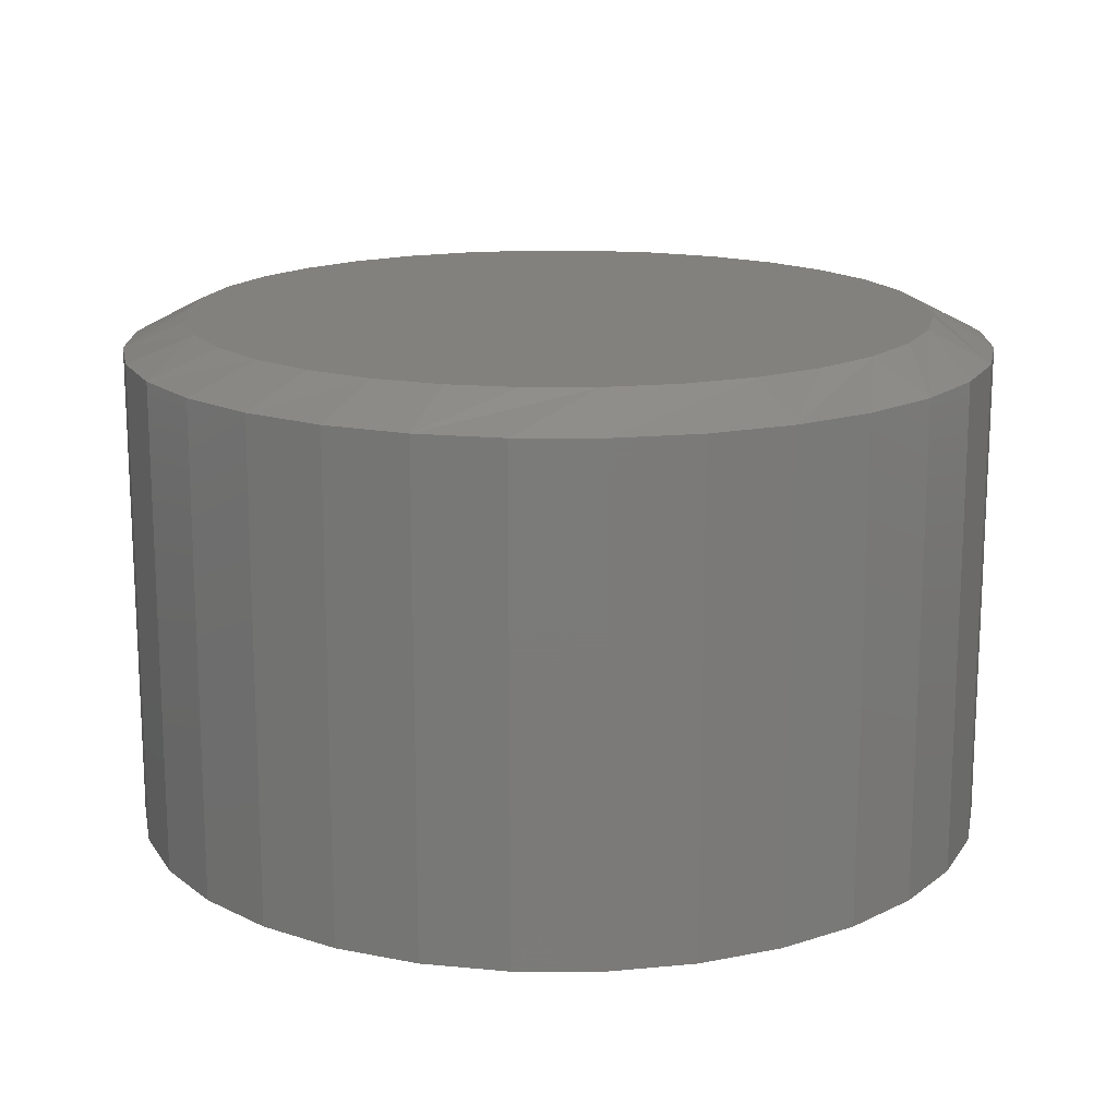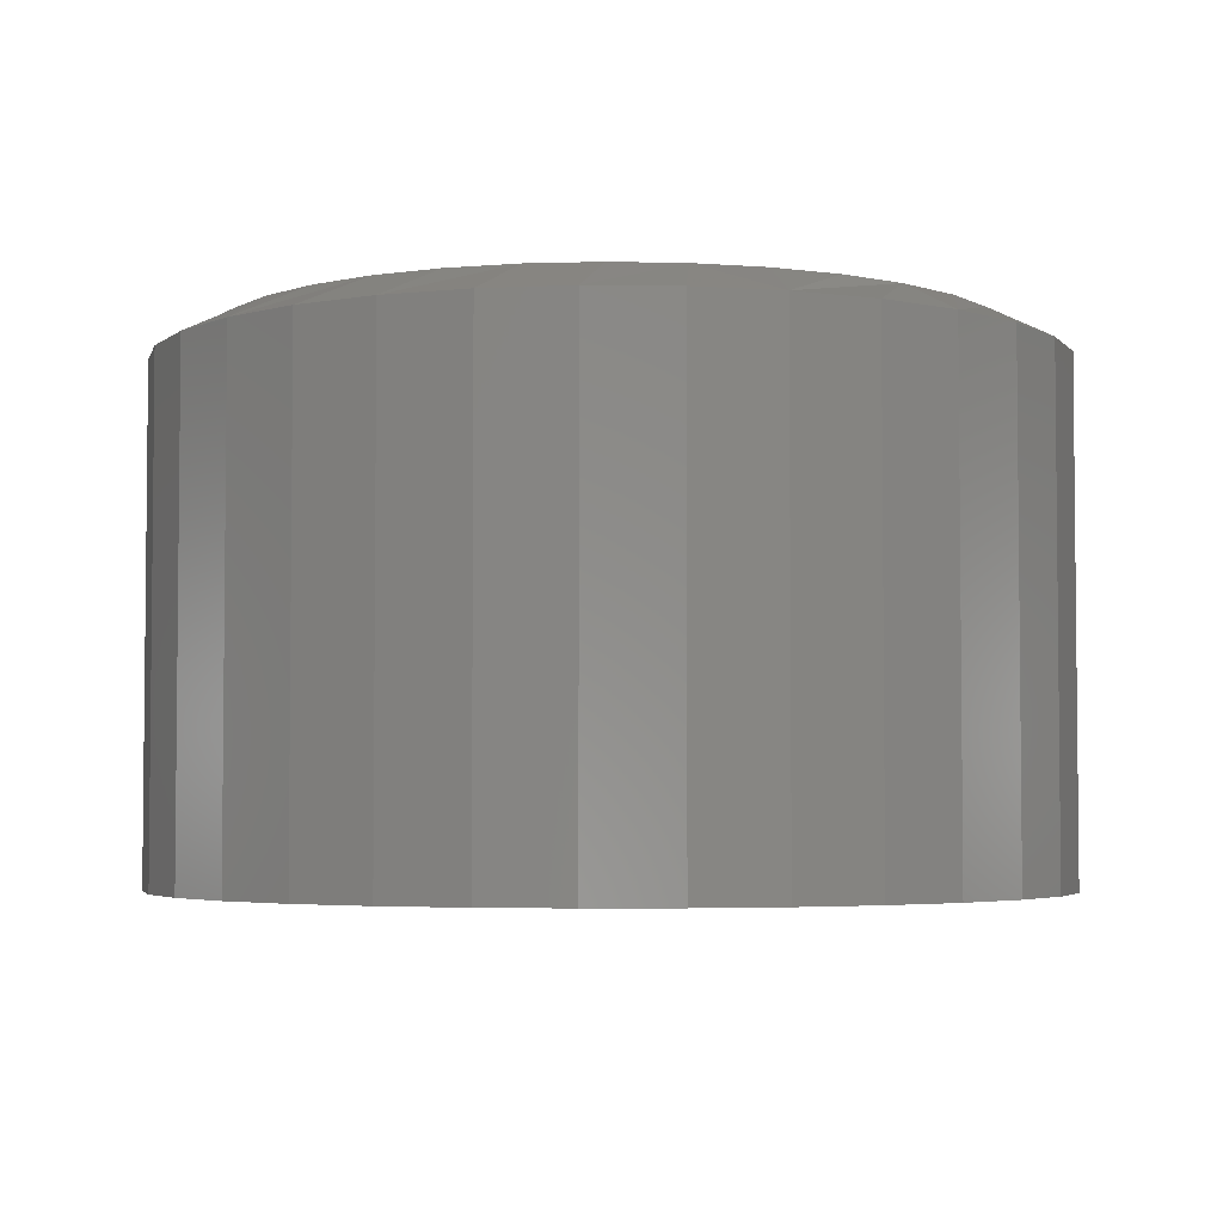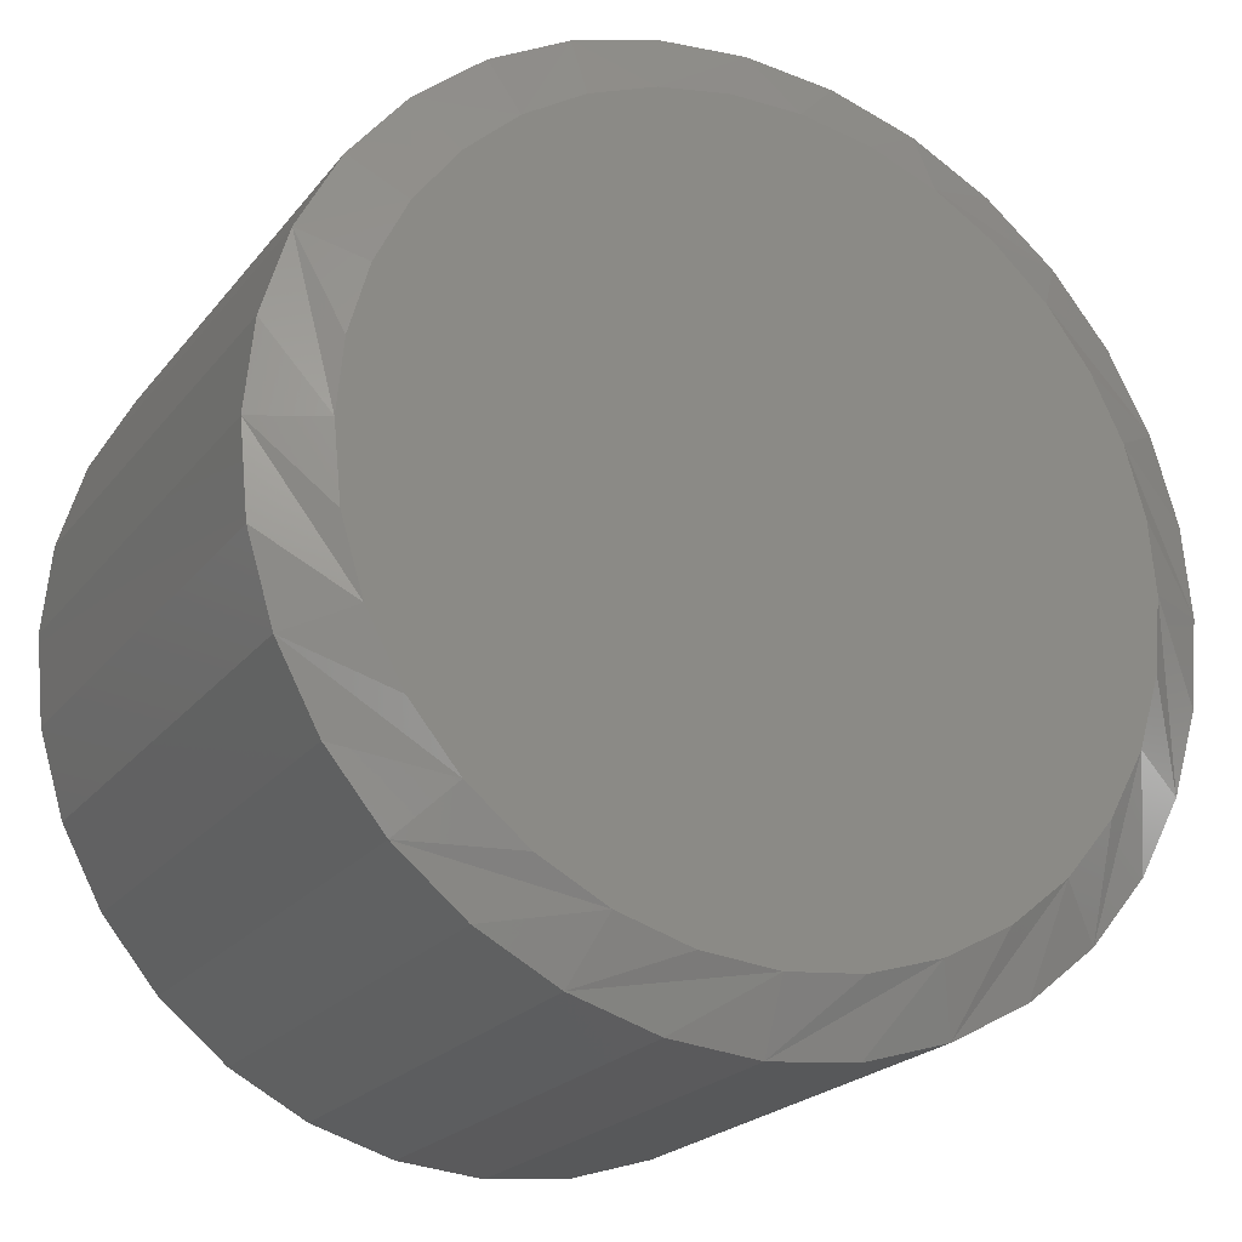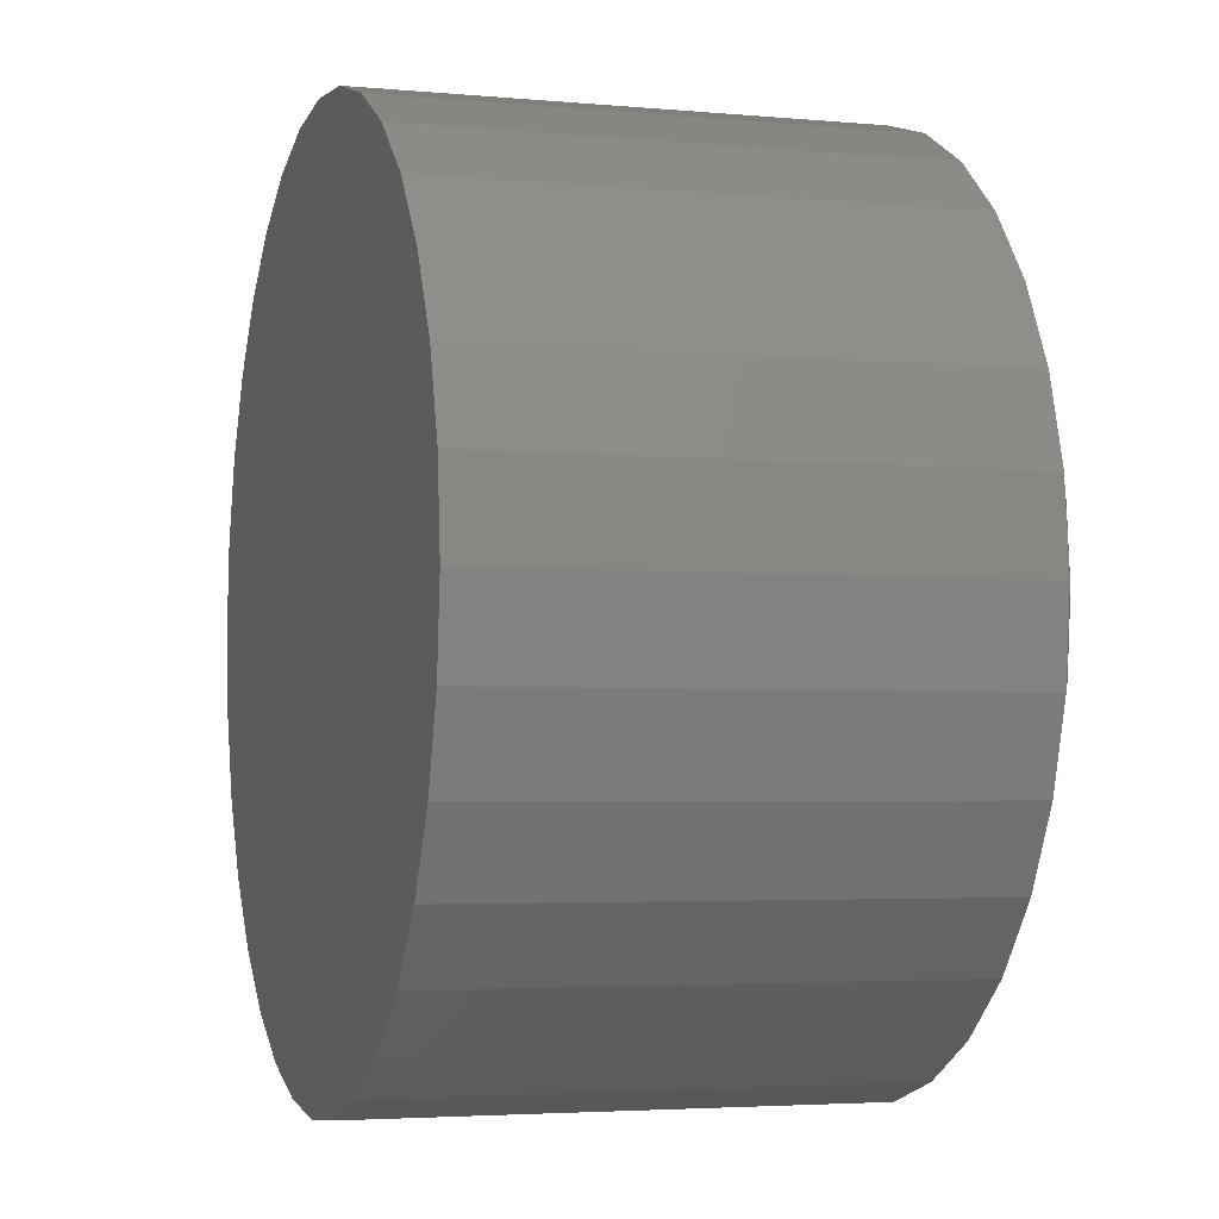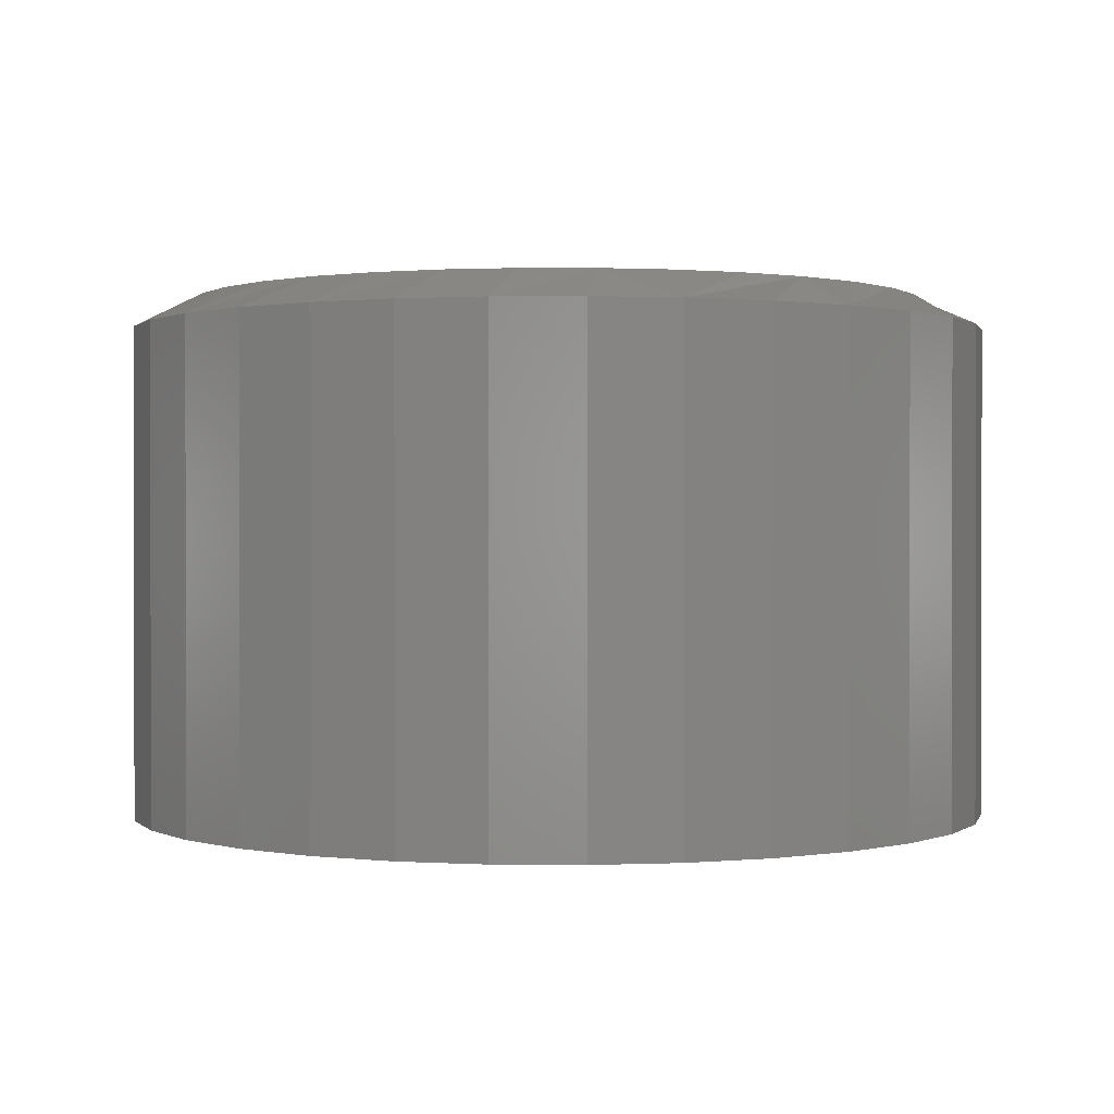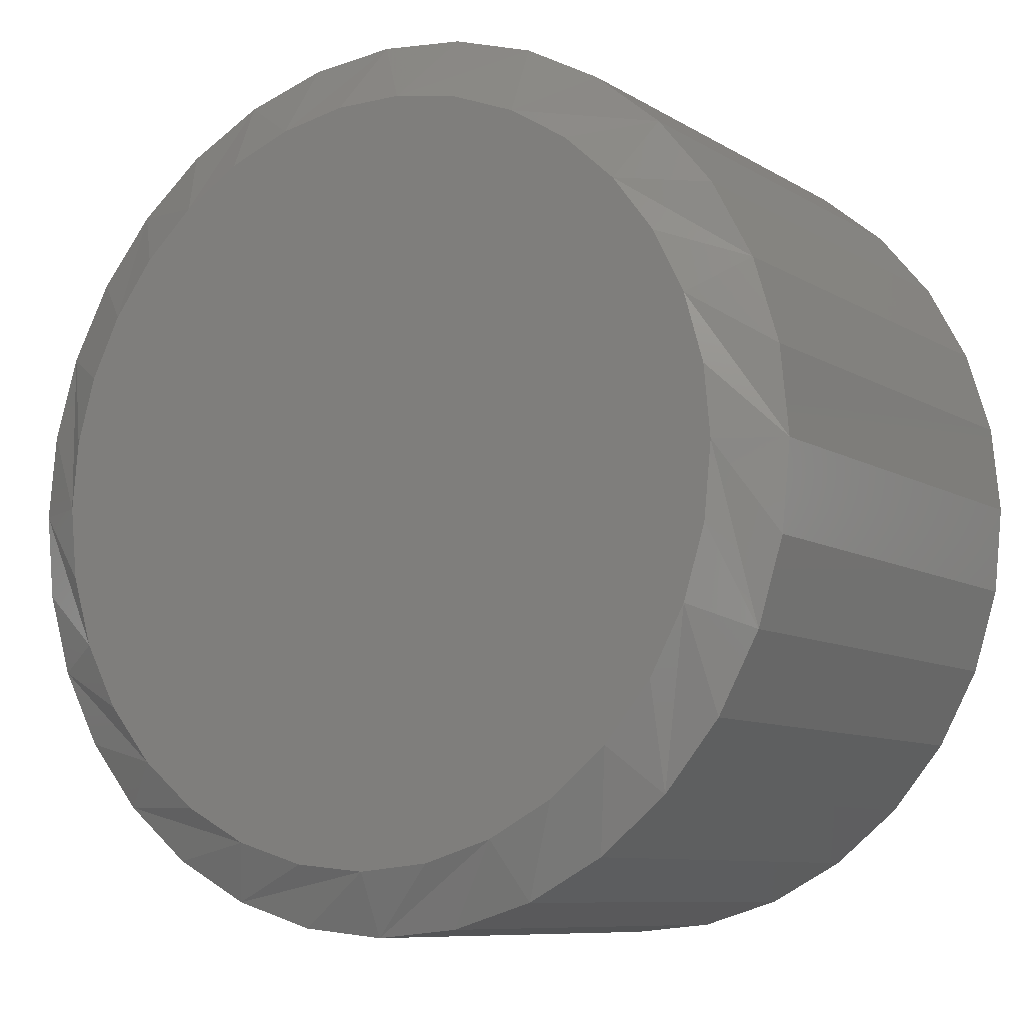
<metadata>
{"format":"stl","ext":"stl","renderer":"f3d","projection":"perspective","resolution":1024,"background":"white","views":[{"elev":16.1,"azim":84.4,"up":"+Y"},{"elev":-3.8,"azim":48.4,"up":"+Y"},{"elev":-21.9,"azim":152.5,"up":"+Z"},{"elev":-3.6,"azim":72.7,"up":"+Z"},{"elev":0.7,"azim":52.8,"up":"+Y"},{"elev":-8.8,"azim":-147.4,"up":"+Z"}]}
</metadata>
<code>
# stl→obj: 97 verts, 190 faces
v -0.02235 5.252e-17 -0.4377
v -0.005139 5.383e-17 -0.4345
v 0.01237 5.48e-17 -0.4345
v 0.02959 5.54e-17 -0.4377
v -0.03868 5.091e-17 -0.444
v 0.04592 5.56e-17 -0.444
v -0.05357 4.906e-17 -0.4532
v 0.06081 5.541e-17 -0.4532
v 0.03994 3.611e-17 -0.6166
v -0.0327 3.207e-17 -0.6166
v 0.05634 3.799e-17 -0.6079
v -0.0149 3.246e-17 -0.622
v 0.02213 3.452e-17 -0.622
v 0.003618 3.329e-17 -0.6238
v -0.04911 3.214e-17 -0.6079
v -0.06349 3.265e-17 -0.5961
v 0.07072 4.01e-17 -0.5961
v -0.07529 3.359e-17 -0.5817
v 0.08253 4.235e-17 -0.5817
v -0.08406 3.493e-17 -0.5653
v 0.0913 4.466e-17 -0.5653
v -0.08946 3.66e-17 -0.5475
v 0.0967 4.694e-17 -0.5475
v -0.09128 3.856e-17 -0.5289
v 0.09852 4.909e-17 -0.5289
v -0.08967 4.058e-17 -0.5115
v 0.0969 5.094e-17 -0.5115
v -0.08487 4.272e-17 -0.4947
v 0.09211 5.254e-17 -0.4947
v -0.07707 4.489e-17 -0.479
v 0.08431 5.385e-17 -0.479
v -0.06652 4.703e-17 -0.465
v 0.07375 5.482e-17 -0.465
v 0.1141 -0.007812 -0.5289
v 0.1141 -0.1328 -0.5289
v 0.112 -0.007812 -0.5505
v 0.112 -0.1328 -0.5505
v 0.1057 -0.007812 -0.5712
v 0.1057 -0.1328 -0.5712
v 0.09552 -0.007812 -0.5904
v 0.09552 -0.1328 -0.5904
v 0.08177 -0.007812 -0.6071
v 0.08177 -0.1328 -0.6071
v 0.06502 -0.007812 -0.6208
v 0.06502 -0.1328 -0.6208
v 0.04592 -0.007812 -0.6311
v 0.04592 -0.1328 -0.6311
v 0.02518 -0.007812 -0.6373
v 0.02518 -0.1328 -0.6373
v 0.003618 -0.007812 -0.6395
v 0.003618 -0.1328 -0.6395
v -0.01794 -0.007812 -0.6373
v -0.01794 -0.1328 -0.6373
v -0.03868 -0.007812 -0.6311
v -0.03868 -0.1328 -0.6311
v -0.05779 -0.007812 -0.6208
v -0.05779 -0.1328 -0.6208
v -0.07454 -0.007812 -0.6071
v -0.07454 -0.1328 -0.6071
v -0.08828 -0.007812 -0.5904
v -0.08828 -0.1328 -0.5904
v -0.09849 -0.007812 -0.5712
v -0.09849 -0.1328 -0.5712
v -0.1048 -0.007812 -0.5505
v -0.1048 -0.1328 -0.5505
v -0.1069 -0.007812 -0.5289
v -0.1069 -0.1328 -0.5289
v -0.1048 -0.007812 -0.5074
v -0.1048 -0.1328 -0.5074
v -0.09849 -0.007812 -0.4867
v -0.09849 -0.1328 -0.4867
v -0.08828 -0.007812 -0.4675
v -0.08828 -0.1328 -0.4675
v -0.07454 -0.007812 -0.4508
v -0.07454 -0.1328 -0.4508
v -0.05779 -0.007812 -0.437
v -0.05779 -0.1328 -0.437
v -0.03868 -0.007812 -0.4268
v -0.03868 -0.1328 -0.4268
v -0.01794 -0.007812 -0.4205
v -0.01794 -0.1328 -0.4205
v 0.003618 -0.007812 -0.4184
v 0.003618 -0.1328 -0.4184
v 0.02518 -0.007812 -0.4205
v 0.02518 -0.1328 -0.4205
v 0.04592 -0.007812 -0.4268
v 0.04592 -0.1328 -0.4268
v 0.06502 -0.007812 -0.437
v 0.06502 -0.1328 -0.437
v 0.08177 -0.007812 -0.4508
v 0.08177 -0.1328 -0.4508
v 0.09552 -0.007812 -0.4675
v 0.09552 -0.1328 -0.4675
v 0.1057 -0.007812 -0.4867
v 0.1057 -0.1328 -0.4867
v 0.112 -0.007812 -0.5074
v 0.112 -0.1328 -0.5074
f 1 2 3
f 4 1 3
f 5 1 4
f 6 5 4
f 7 5 6
f 8 7 6
f 9 10 11
f 12 10 9
f 13 12 9
f 14 12 13
f 10 15 11
f 11 15 16
f 11 16 17
f 17 16 18
f 17 18 19
f 19 18 20
f 19 20 21
f 21 20 22
f 21 22 23
f 23 22 24
f 23 24 25
f 25 24 26
f 25 26 27
f 27 26 28
f 27 28 29
f 29 28 30
f 29 30 31
f 31 30 32
f 31 32 33
f 33 32 7
f 33 7 8
f 34 35 36
f 36 35 37
f 36 37 38
f 38 37 39
f 38 39 40
f 40 39 41
f 40 41 42
f 42 41 43
f 42 43 44
f 44 43 45
f 44 45 46
f 46 45 47
f 46 47 48
f 48 47 49
f 48 49 50
f 50 49 51
f 50 51 52
f 52 51 53
f 52 53 54
f 54 53 55
f 54 55 56
f 56 55 57
f 56 57 58
f 58 57 59
f 58 59 60
f 60 59 61
f 60 61 62
f 62 61 63
f 62 63 64
f 64 63 65
f 64 65 66
f 66 65 67
f 66 67 68
f 68 67 69
f 68 69 70
f 70 69 71
f 70 71 72
f 72 71 73
f 72 73 74
f 74 73 75
f 74 75 76
f 76 75 77
f 76 77 78
f 78 77 79
f 78 79 80
f 80 79 81
f 80 81 82
f 82 81 83
f 82 83 84
f 84 83 85
f 84 85 86
f 86 85 87
f 86 87 88
f 88 87 89
f 88 89 90
f 90 89 91
f 90 91 92
f 92 91 93
f 92 93 94
f 94 93 95
f 94 95 96
f 96 95 97
f 96 97 34
f 34 97 35
f 36 38 21
f 62 22 20
f 60 62 20
f 58 60 20
f 58 20 18
f 58 18 16
f 56 58 16
f 54 56 16
f 54 16 15
f 54 15 10
f 52 54 10
f 50 52 10
f 50 10 12
f 50 12 14
f 48 50 14
f 46 48 14
f 46 14 13
f 46 13 9
f 44 46 9
f 42 44 9
f 42 9 11
f 42 11 17
f 40 42 17
f 38 40 17
f 38 17 19
f 38 19 21
f 34 36 21
f 34 21 23
f 34 23 25
f 24 22 62
f 24 62 64
f 24 64 66
f 31 90 92
f 92 94 31
f 31 94 29
f 8 86 88
f 88 90 8
f 8 90 33
f 4 82 84
f 84 86 4
f 4 86 6
f 2 78 80
f 80 82 2
f 2 82 3
f 5 74 76
f 76 78 5
f 5 78 1
f 32 70 72
f 72 74 32
f 32 74 7
f 68 70 28
f 28 70 30
f 94 27 29
f 90 31 33
f 86 8 6
f 82 4 3
f 78 2 1
f 74 5 7
f 70 32 30
f 66 68 28
f 66 28 26
f 66 26 24
f 25 27 94
f 25 94 96
f 25 96 34
f 81 85 83
f 85 81 79
f 85 79 87
f 87 79 77
f 87 77 89
f 45 55 47
f 47 55 53
f 47 53 49
f 49 53 51
f 89 77 91
f 91 77 75
f 91 75 93
f 93 75 73
f 93 73 95
f 95 73 71
f 95 71 97
f 97 71 69
f 97 69 35
f 35 69 67
f 35 67 37
f 37 67 65
f 37 65 39
f 39 65 63
f 39 63 41
f 41 63 61
f 41 61 43
f 43 61 59
f 43 59 45
f 45 59 57
f 45 57 55

</code>
